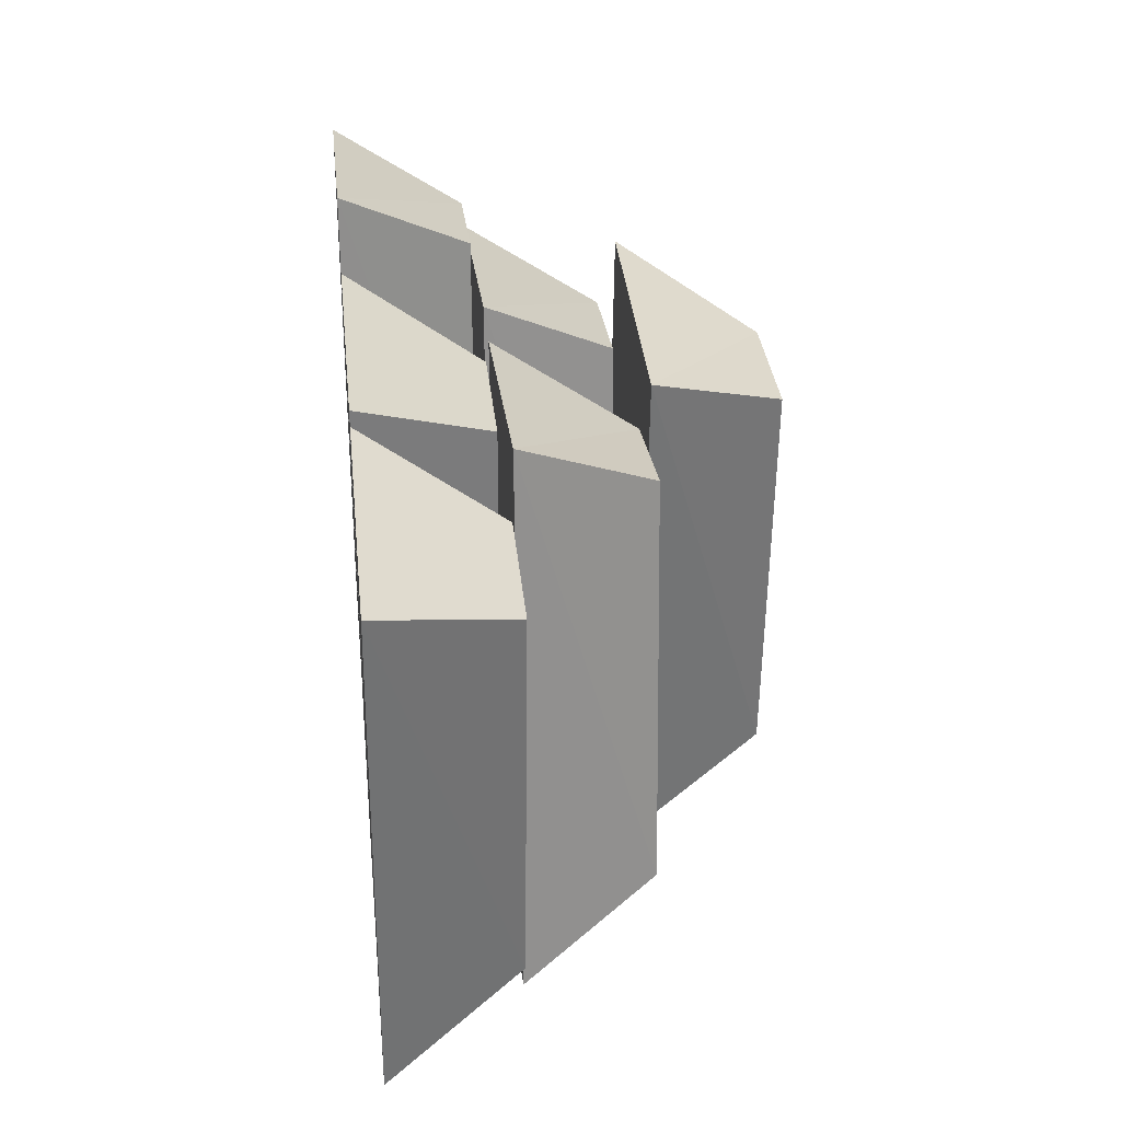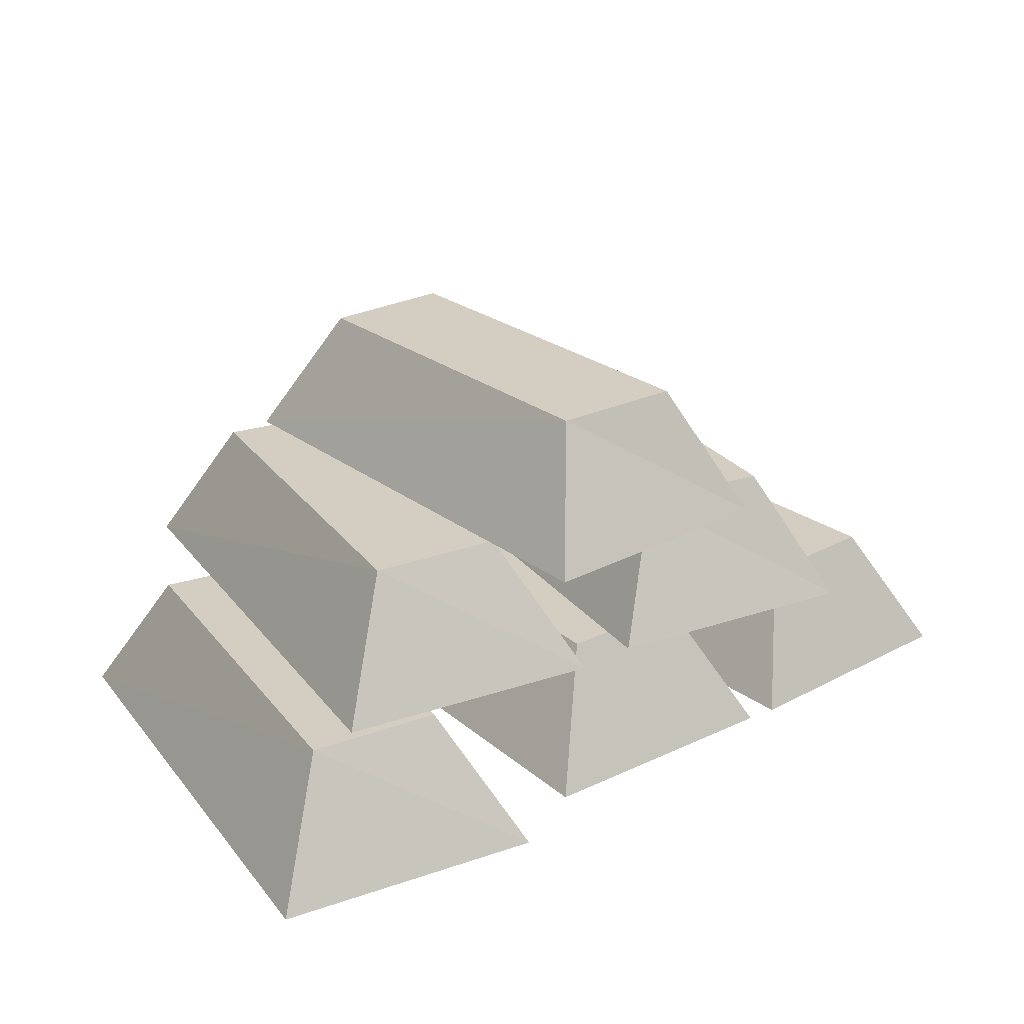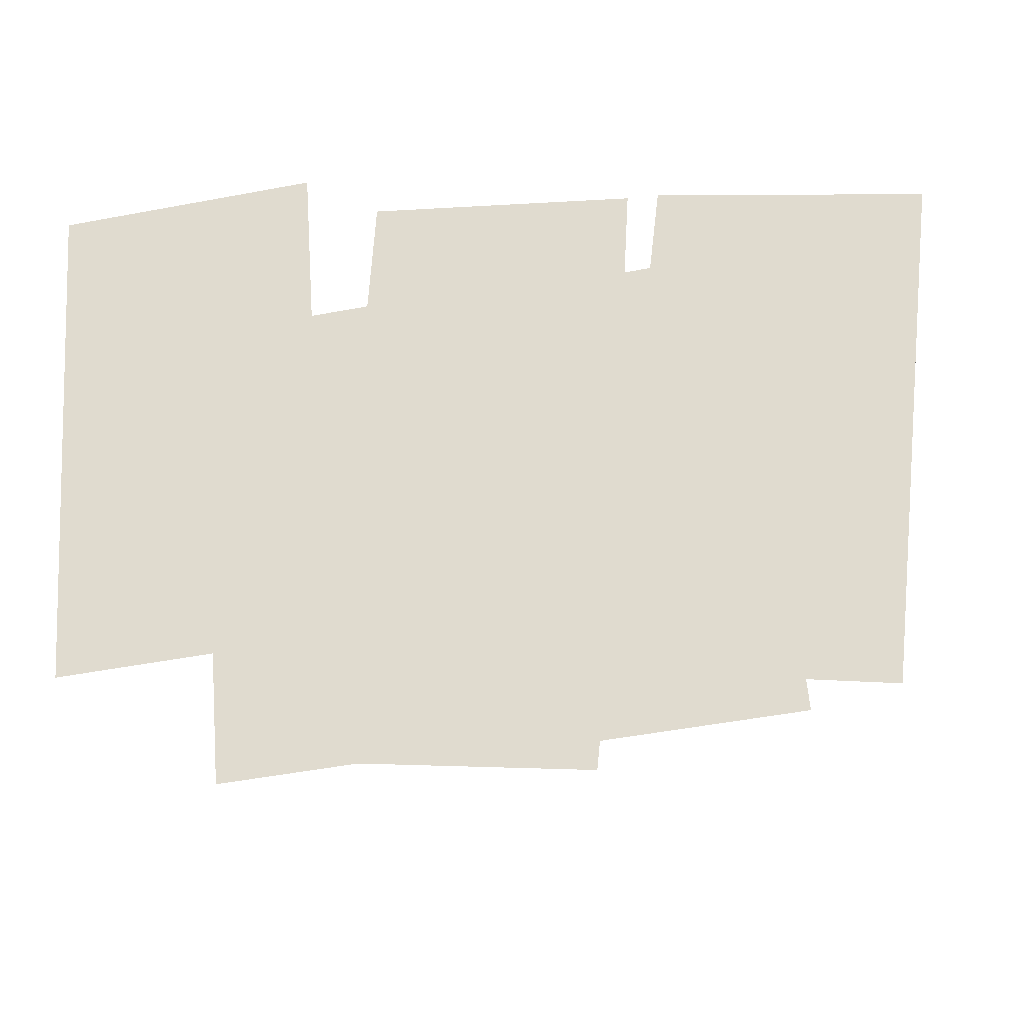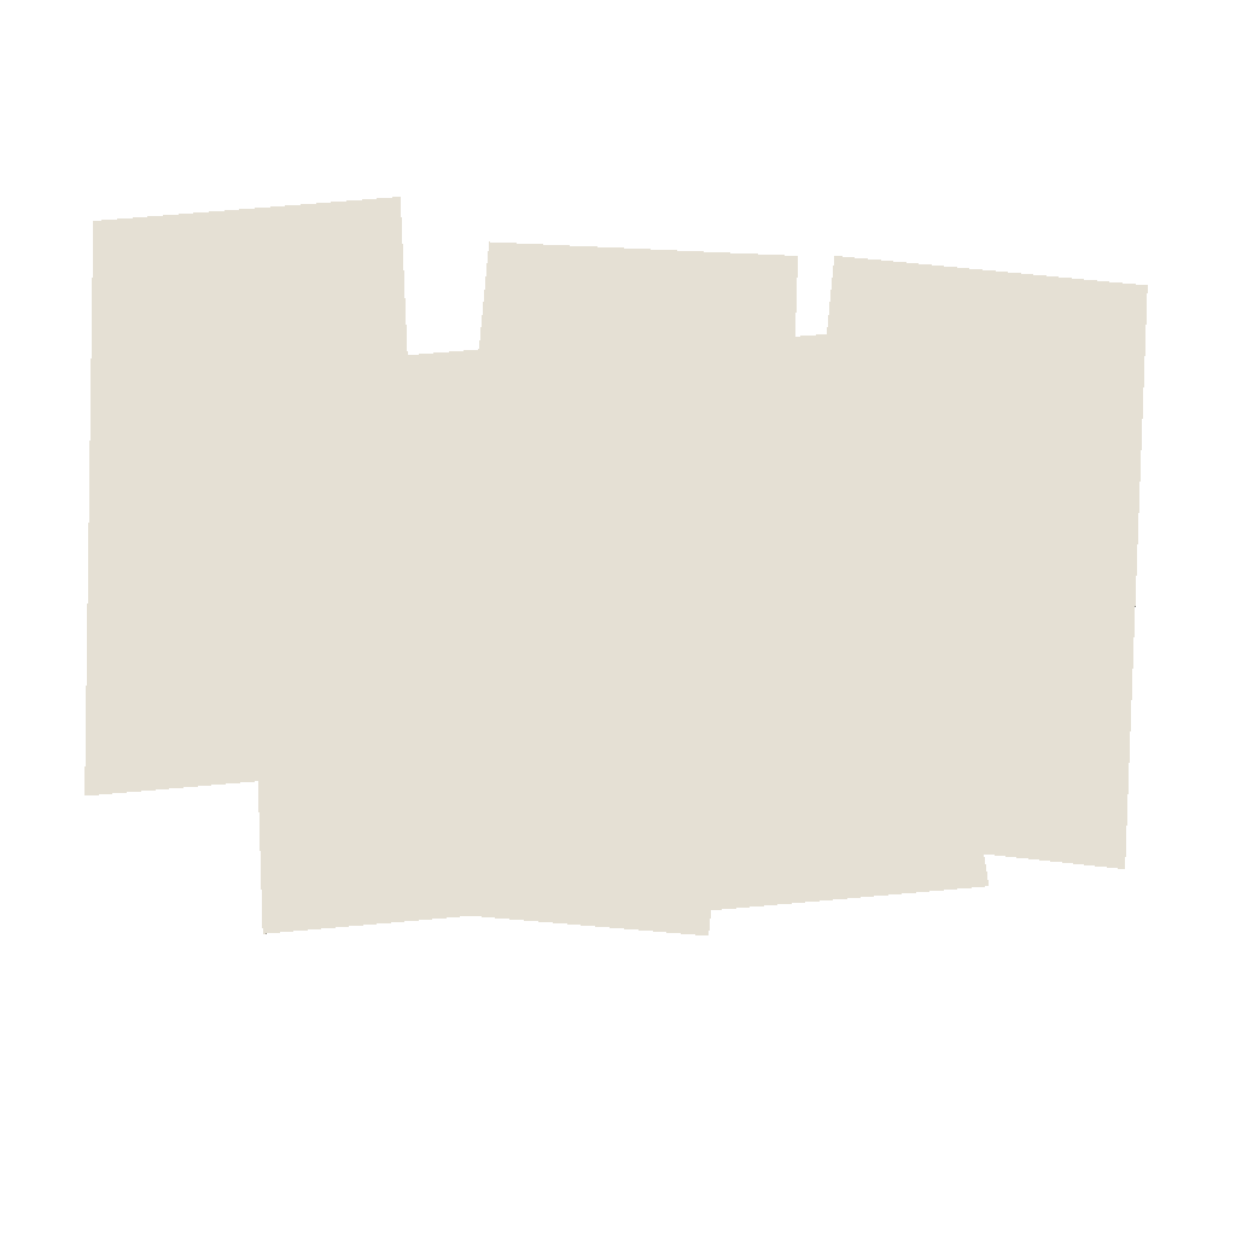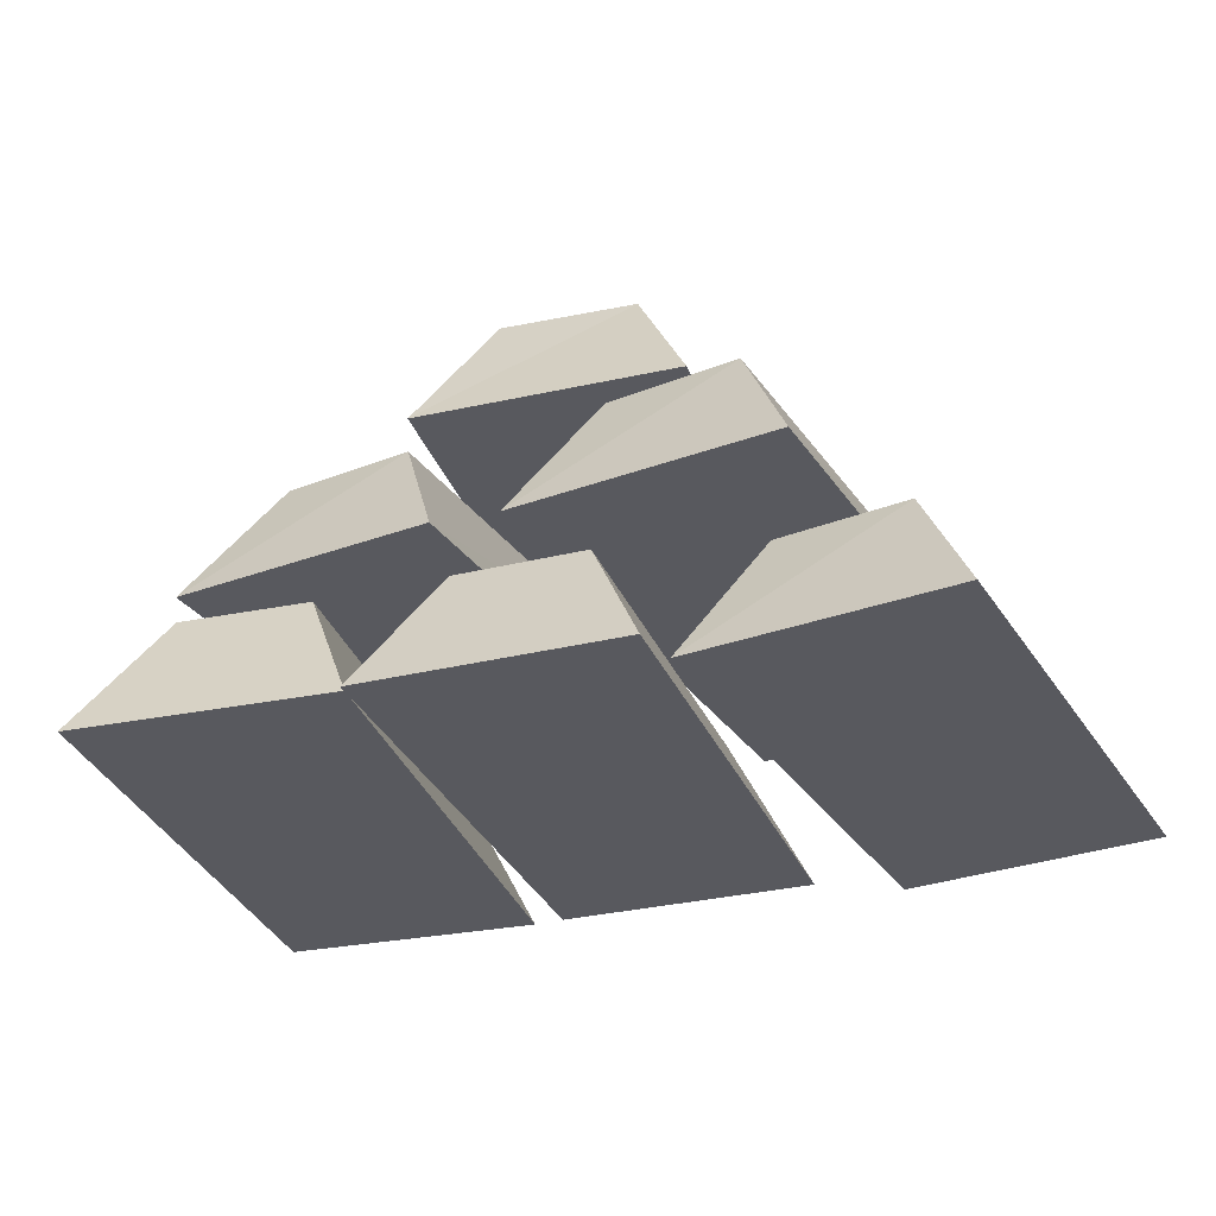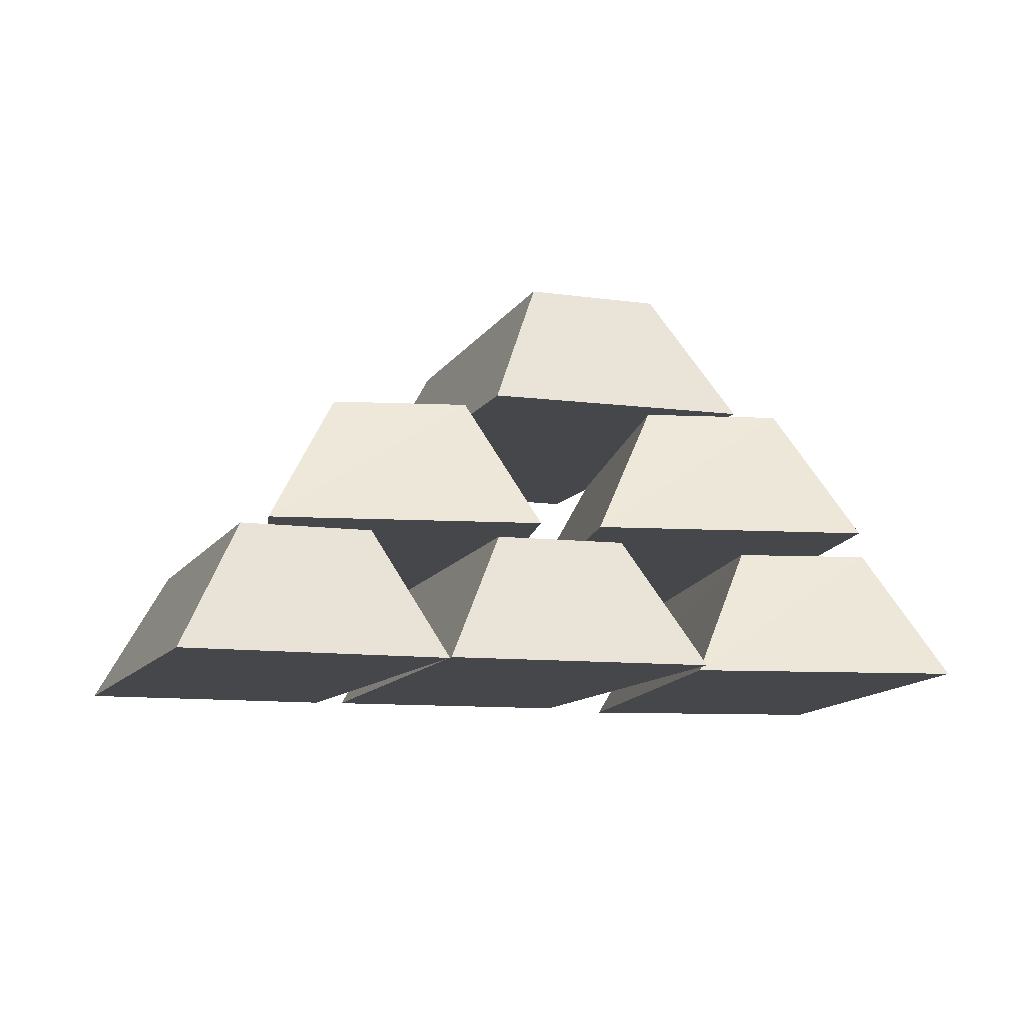
<metadata>
{"format":"obj","ext":"obj","renderer":"f3d","projection":"perspective","resolution":1024,"background":"white","views":[{"elev":29.9,"azim":84.0,"up":"+Z"},{"elev":25.3,"azim":-33.7,"up":"+Y"},{"elev":-26.7,"azim":10.0,"up":"+Z"},{"elev":-24.6,"azim":0.5,"up":"+Z"},{"elev":-30.3,"azim":-157.0,"up":"+Y"},{"elev":-10.5,"azim":167.0,"up":"+Y"}]}
</metadata>
<code>
o 7cd0
v 2.75 8.5 5
v 0.5 4.25 7
v 9 4.25 7.75
v 7 8.5 5.5
v 2 4.25 -10
v 0.5 4.25 7
v 2.75 8.5 5
v 4 8.5 -7.75
v 10.5 4.25 -9.25
v 2 4.25 -10
v 4 8.5 -7.75
v 8.25 8.5 -7.25
v 9 4.25 7.75
v 10.5 4.25 -9.25
v 8.25 8.5 -7.25
v 7 8.5 5.5
v 2.75 8.5 5
v 7 8.5 5.5
v 8.25 8.5 -7.25
v 4 8.5 -7.75
v 2 4.25 -10
v 10.5 4.25 -9.25
v 9 4.25 7.75
v 0.5 4.25 7
v -1.5 12.75 6
v -3.25 8.5 8.5
v 5 8.5 7.5
v 2.75 12.75 5.75
v -5 8.5 -8.5
v -3.25 8.5 8.5
v -1.5 12.75 6
v -2.75 12.75 -6.5
v 3.25 8.5 -9.25
v -5 8.5 -8.5
v -2.75 12.75 -6.5
v 1.5 12.75 -7
v 5 8.5 7.5
v 3.25 8.5 -9.25
v 1.5 12.75 -7
v 2.75 12.75 5.75
v -1.5 12.75 6
v 2.75 12.75 5.75
v 1.5 12.75 -7
v -2.75 12.75 -6.5
v -5 8.5 -8.5
v 3.25 8.5 -9.25
v 5 8.5 7.5
v -3.25 8.5 8.5
v -0.75 4.25 5.75
v -2.75 -1e-06 8
v 5.75 -1e-06 7.5
v 3.5 4.25 5.5
v -3.75 1e-06 -9
v -2.75 -1e-06 8
v -0.75 4.25 5.75
v -1.5 4.25 -7
v 4.75 2e-06 -9.5
v -3.75 1e-06 -9
v -1.5 4.25 -7
v 2.75 4.25 -7.25
v 5.75 -1e-06 7.5
v 4.75 2e-06 -9.5
v 2.75 4.25 -7.25
v 3.5 4.25 5.5
v -0.75 4.25 5.75
v 3.5 4.25 5.5
v 2.75 4.25 -7.25
v -1.5 4.25 -7
v -3.75 1e-06 -9
v 4.75 2e-06 -9.5
v 5.75 -1e-06 7.5
v -2.75 -1e-06 8
v 8.5 4.25 5.25
v 6.75 -1e-06 7.5
v 15.25 -1e-06 6.5
v 12.75 4.25 4.75
v 4.75 2e-06 -9.25
v 6.75 -1e-06 7.5
v 8.5 4.25 5.25
v 7 4.25 -7.5
v 13.25 2e-06 -10.25
v 4.75 2e-06 -9.25
v 7 4.25 -7.5
v 11.25 4.25 -8
v 15.25 -1e-06 6.5
v 13.25 2e-06 -10.25
v 11.25 4.25 -8
v 12.75 4.25 4.75
v 8.5 4.25 5.25
v 12.75 4.25 4.75
v 11.25 4.25 -8
v 7 4.25 -7.5
v 4.75 2e-06 -9.25
v 13.25 2e-06 -10.25
v 15.25 -1e-06 6.5
v 6.75 -1e-06 7.5
v -11.5 4.25 6.75
v -13.75 -1e-06 8.75
v -5.25 -2e-06 9.5
v -7.25 4.25 7
v -12.5 1e-06 -8.25
v -13.75 -1e-06 8.75
v -11.5 4.25 6.75
v -10.5 4.25 -6
v -4 1e-06 -7.5
v -12.5 1e-06 -8.25
v -10.5 4.25 -6
v -6.25 4.25 -5.5
v -5.25 -2e-06 9.5
v -4 1e-06 -7.5
v -6.25 4.25 -5.5
v -7.25 4.25 7
v -11.5 4.25 6.75
v -7.25 4.25 7
v -6.25 4.25 -5.5
v -10.5 4.25 -6
v -12.5 1e-06 -8.25
v -4 1e-06 -7.5
v -5.25 -2e-06 9.5
v -13.75 -1e-06 8.75
v -7.75 8.5 4.5
v -10 4.25 6.5
v -1.5 4.25 7.25
v -3.5 8.5 4.75
v -8.5 4.25 -10.5
v -10 4.25 6.5
v -7.75 8.5 4.5
v -6.5 8.5 -8.25
v 0 4.25 -9.75
v -8.5 4.25 -10.5
v -6.5 8.5 -8.25
v -2.25 8.5 -7.75
v -1.5 4.25 7.25
v 0 4.25 -9.75
v -2.25 8.5 -7.75
v -3.5 8.5 4.75
v -7.75 8.5 4.5
v -3.5 8.5 4.75
v -2.25 8.5 -7.75
v -6.5 8.5 -8.25
v -8.5 4.25 -10.5
v 0 4.25 -9.75
v -1.5 4.25 7.25
v -10 4.25 6.5
f 1 2 3
f 3 4 1
f 5 6 7
f 7 8 5
f 9 10 11
f 11 12 9
f 13 14 15
f 15 16 13
f 17 18 19
f 19 20 17
f 21 22 23
f 23 24 21
f 25 26 27
f 27 28 25
f 29 30 31
f 31 32 29
f 33 34 35
f 35 36 33
f 37 38 39
f 39 40 37
f 41 42 43
f 43 44 41
f 45 46 47
f 47 48 45
f 49 50 51
f 51 52 49
f 53 54 55
f 55 56 53
f 57 58 59
f 59 60 57
f 61 62 63
f 63 64 61
f 65 66 67
f 67 68 65
f 69 70 71
f 71 72 69
f 73 74 75
f 75 76 73
f 77 78 79
f 79 80 77
f 81 82 83
f 83 84 81
f 85 86 87
f 87 88 85
f 89 90 91
f 91 92 89
f 93 94 95
f 95 96 93
f 97 98 99
f 99 100 97
f 101 102 103
f 103 104 101
f 105 106 107
f 107 108 105
f 109 110 111
f 111 112 109
f 113 114 115
f 115 116 113
f 117 118 119
f 119 120 117
f 121 122 123
f 123 124 121
f 125 126 127
f 127 128 125
f 129 130 131
f 131 132 129
f 133 134 135
f 135 136 133
f 137 138 139
f 139 140 137
f 141 142 143
f 143 144 141

</code>
